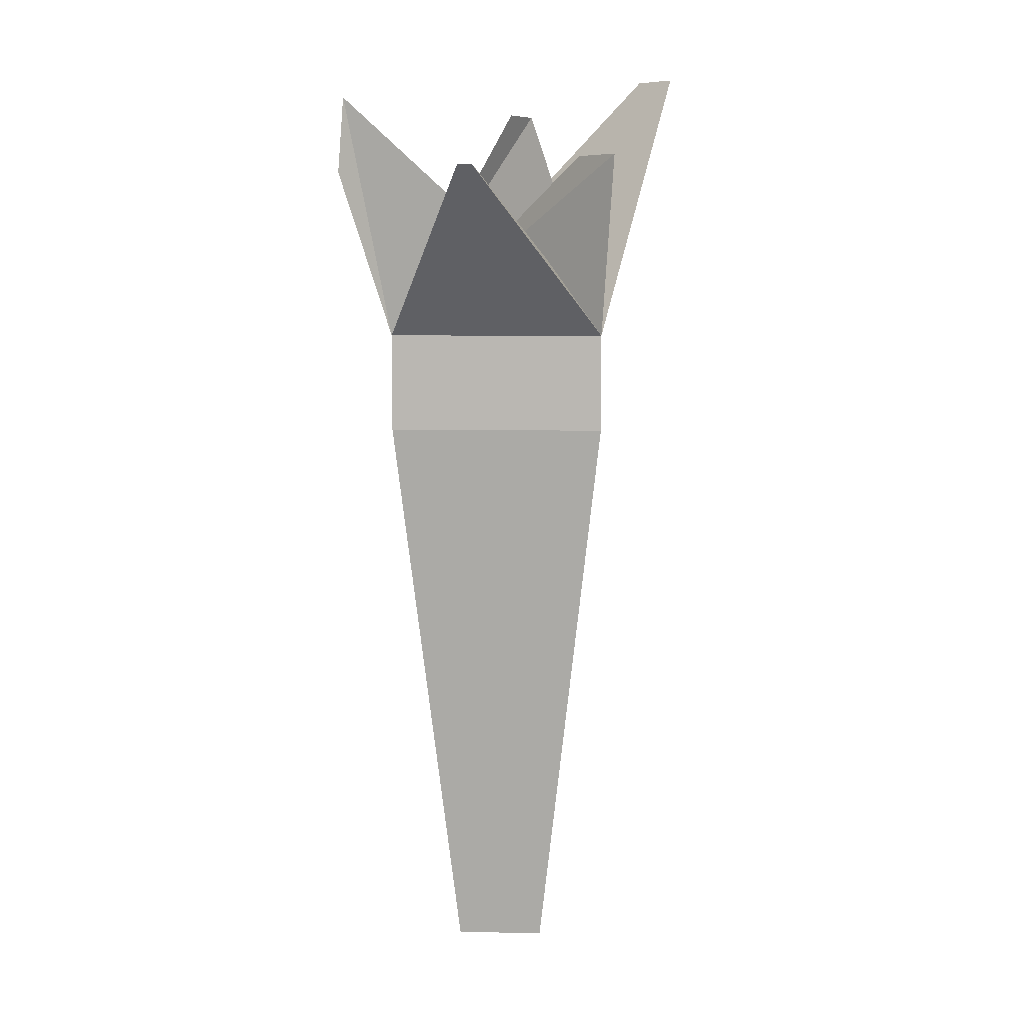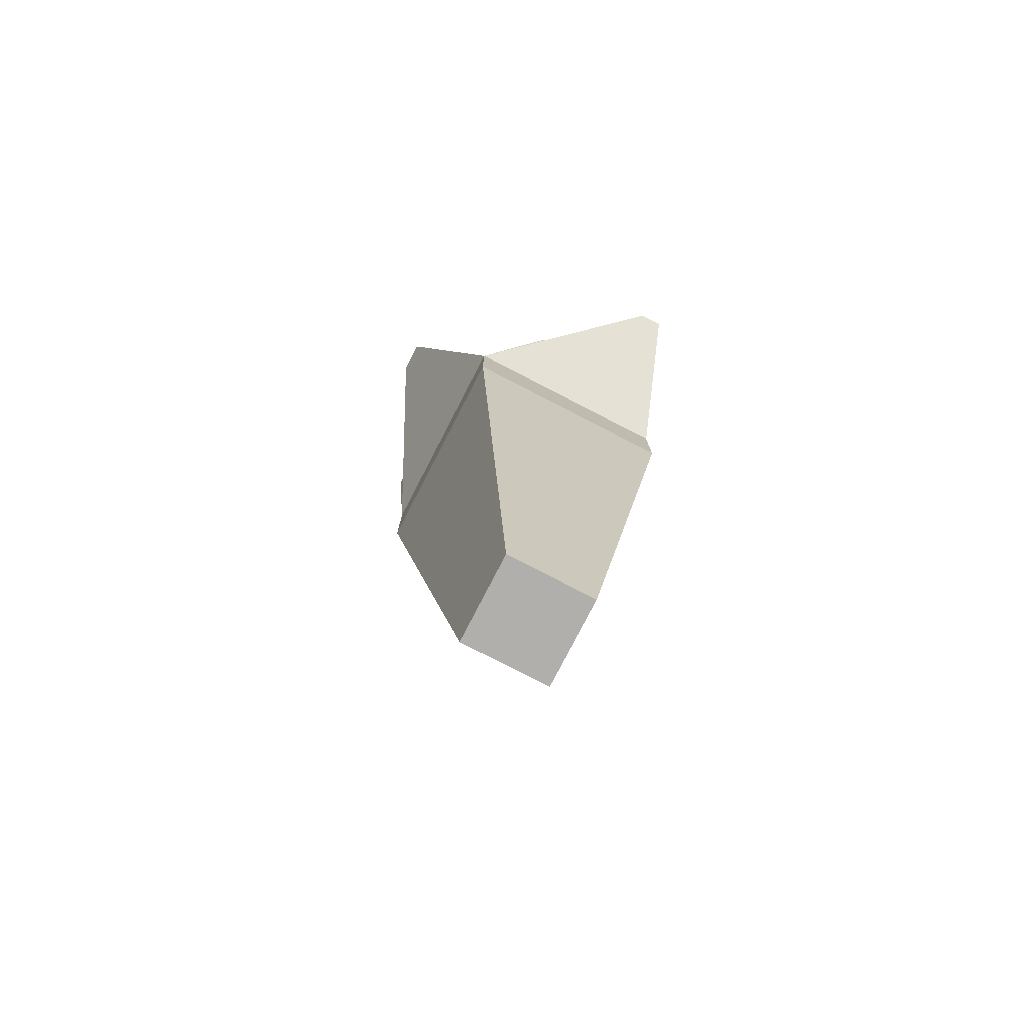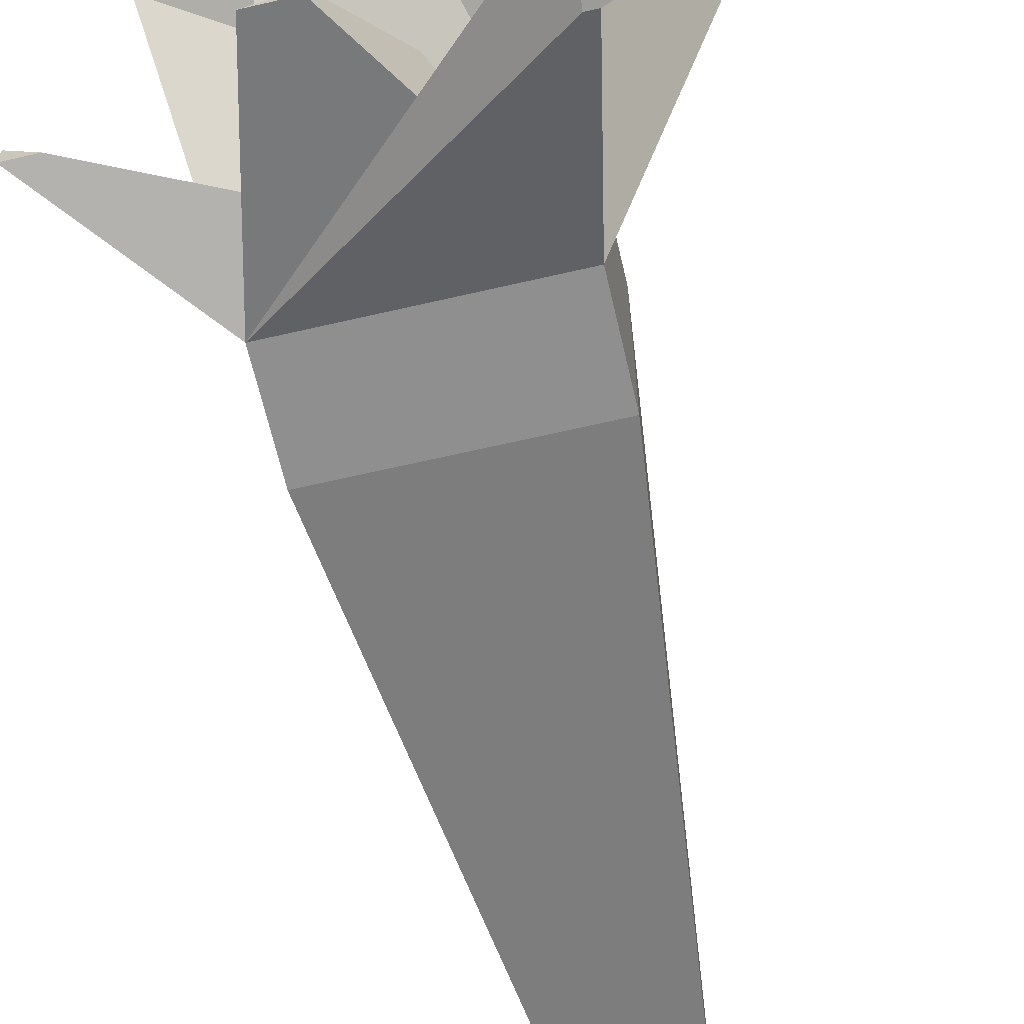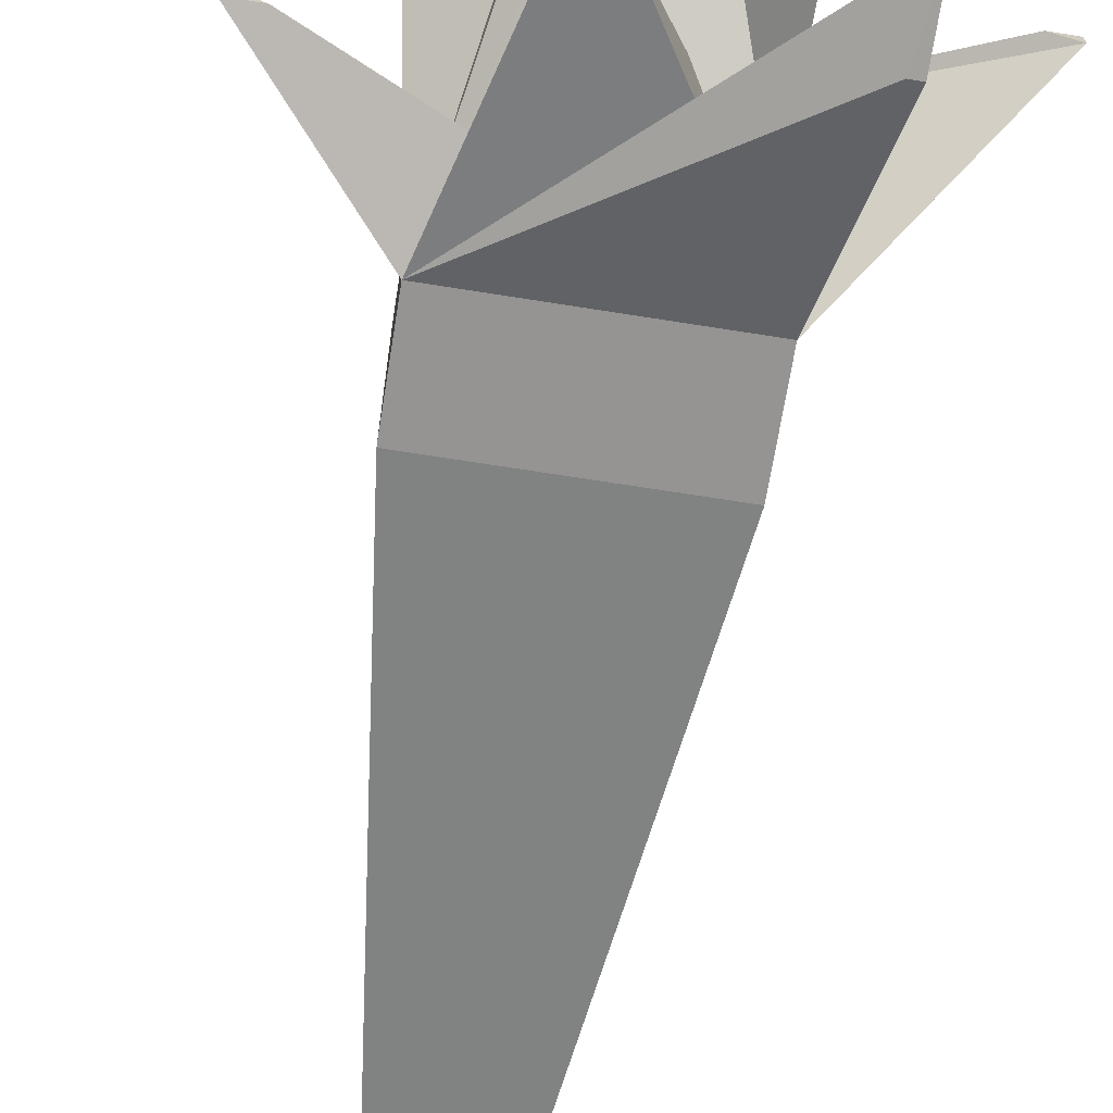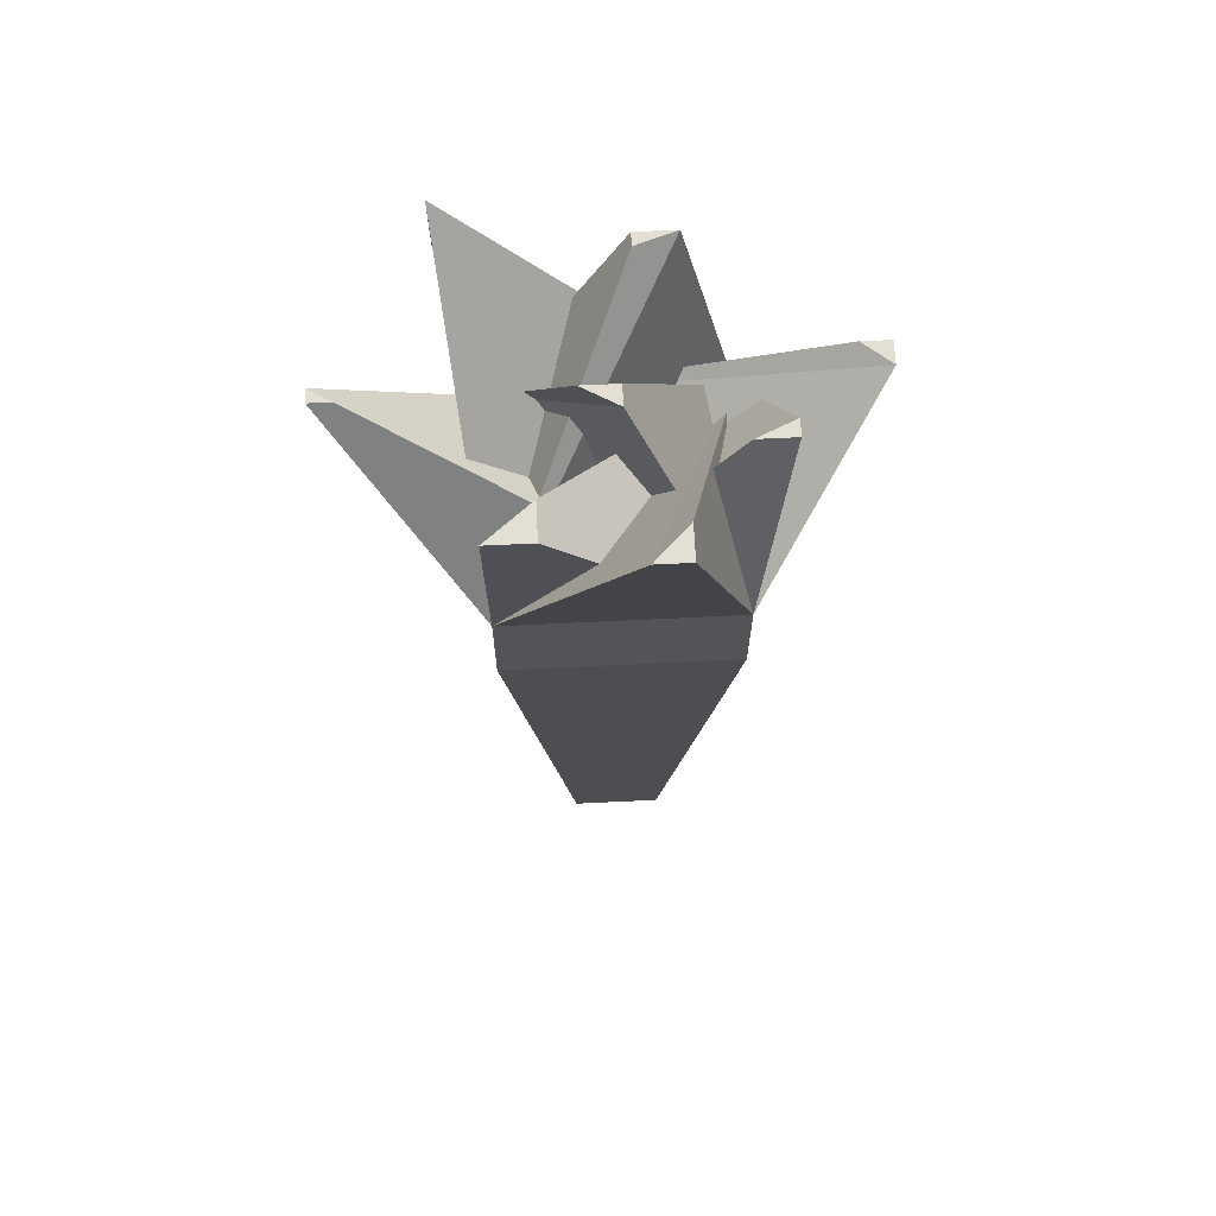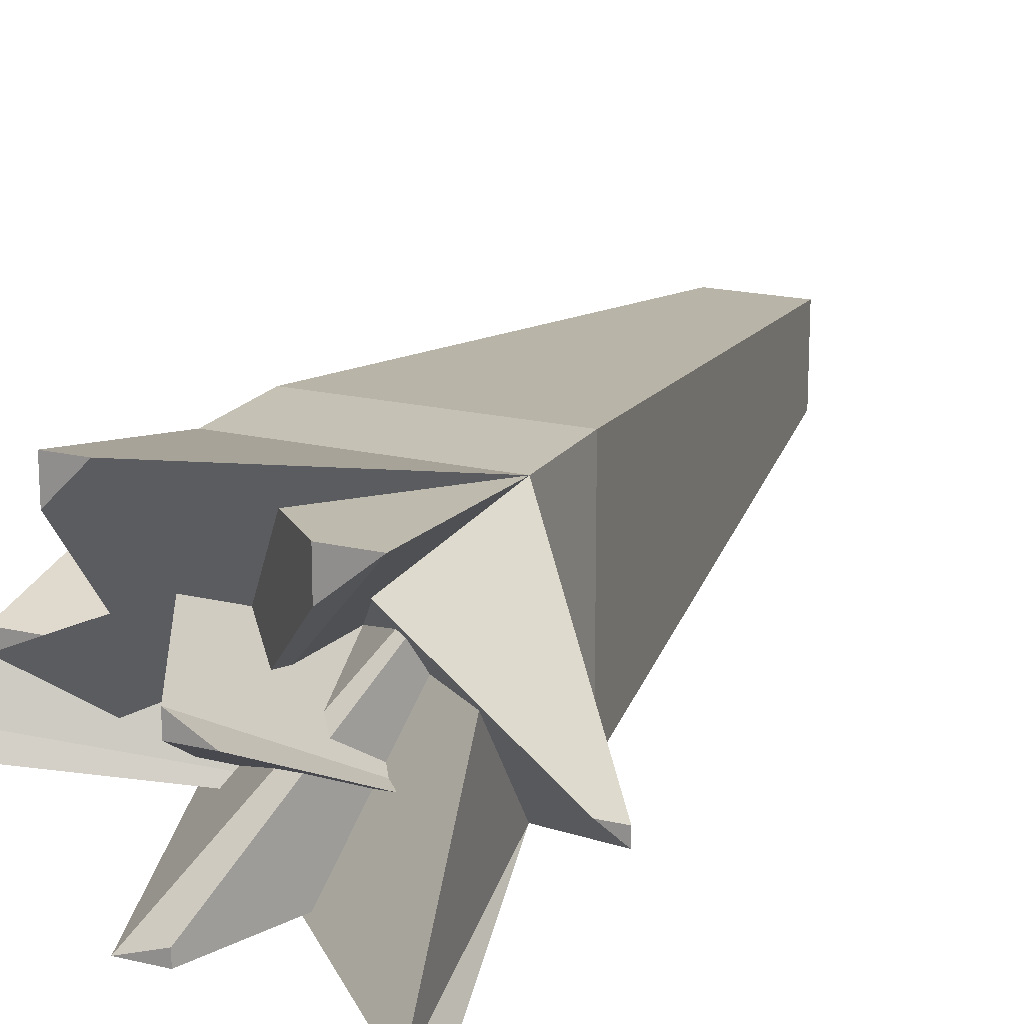
<metadata>
{"format":"obj","ext":"obj","renderer":"f3d","projection":"perspective","resolution":1024,"background":"white","views":[{"elev":7.2,"azim":-87.4,"up":"+Y"},{"elev":-78.2,"azim":62.7,"up":"+Y"},{"elev":-65.4,"azim":-166.9,"up":"+Z"},{"elev":-67.2,"azim":170.9,"up":"+Z"},{"elev":66.6,"azim":-2.8,"up":"+Y"},{"elev":18.7,"azim":-155.4,"up":"+Z"}]}
</metadata>
<code>
o Cube
v 0.1267 -0.6298 -0.1267
v 0.1267 -0.6298 0.1267
v -0.1267 -0.6298 0.1267
v -0.1267 -0.6298 -0.1267
v 0.3134 1 -0.3134
v 0.3134 1 0.3134
v -0.3134 1 0.3134
v -0.3134 1 -0.3134
v 0.1352 2.062 0.4294
v 0.3152 1.699 0.1206
v -0.3134 1.283 -0.3134
v 0.3134 1.283 -0.3134
v 0.3134 1.283 0.3134
v -0.3134 1.283 0.3134
v 0.404 1.822 0.1206
v 0.404 1.822 0.07219
v 0.2973 1.822 0.1206
v 0.009247 1.946 0.09261
v 0.009247 1.946 0.0347
v -0.09081 1.946 0.0347
v -0.1899 1.818 0.3492
v -0.1899 1.818 0.2427
v -0.64 1.769 -0.04753
v -0.7029 1.769 -0.0866
v -0.3182 1.818 0.3492
v 0.6592 1.659 -0.1427
v 0.6592 1.659 -0.2095
v 0.5783 1.659 -0.2095
v 0.1646 1.873 -0.3981
v 0.05135 1.873 -0.3981
v 0.05135 1.873 -0.3596
v -0.7029 1.769 -0.04753
v 0.1352 2.062 0.5232
v 0.0431 2.062 0.5232
v -0.4103 1.975 -0.4394
v -0.4103 1.76 -0.4559
v -0.3795 1.76 -0.4559
f 1 2 3
f 1 5 6
f 2 6 7
f 7 8 4
f 1 4 8
f 11 28 27
f 8 11 12
f 5 12 13
f 27 28 26
f 11 13 26
f 11 30 29
f 31 29 30
f 13 11 24
f 24 32 23
f 13 12 27
f 12 22 21
f 22 25 21
f 18 20 11
f 20 19 12
f 12 19 18
f 18 19 20
f 16 17 15
f 12 16 15
f 34 9 12
f 33 9 34
f 33 34 14
f 12 9 33
f 35 37 36
f 12 11 36
f 7 14 11
f 13 14 7
f 14 31 30
f 29 31 14
f 14 32 24
f 13 23 32
f 25 22 12
f 13 21 25
f 14 17 16
f 14 13 15
f 13 10 15
f 12 37 35
f 11 14 35
f 4 1 3
f 2 1 6
f 3 2 7
f 3 7 4
f 5 1 8
f 12 11 27
f 5 8 12
f 6 5 13
f 28 11 26
f 12 11 29
f 23 13 24
f 26 13 27
f 13 12 21
f 13 18 11
f 11 20 12
f 13 12 18
f 13 12 15
f 14 34 12
f 13 33 14
f 13 12 33
f 37 12 36
f 8 7 11
f 6 13 7
f 11 14 30
f 12 29 14
f 11 14 24
f 14 13 32
f 14 25 12
f 14 13 25
f 12 14 16
f 17 14 15
f 14 12 35
f 36 11 35
l 6 8
l 5 7

</code>
